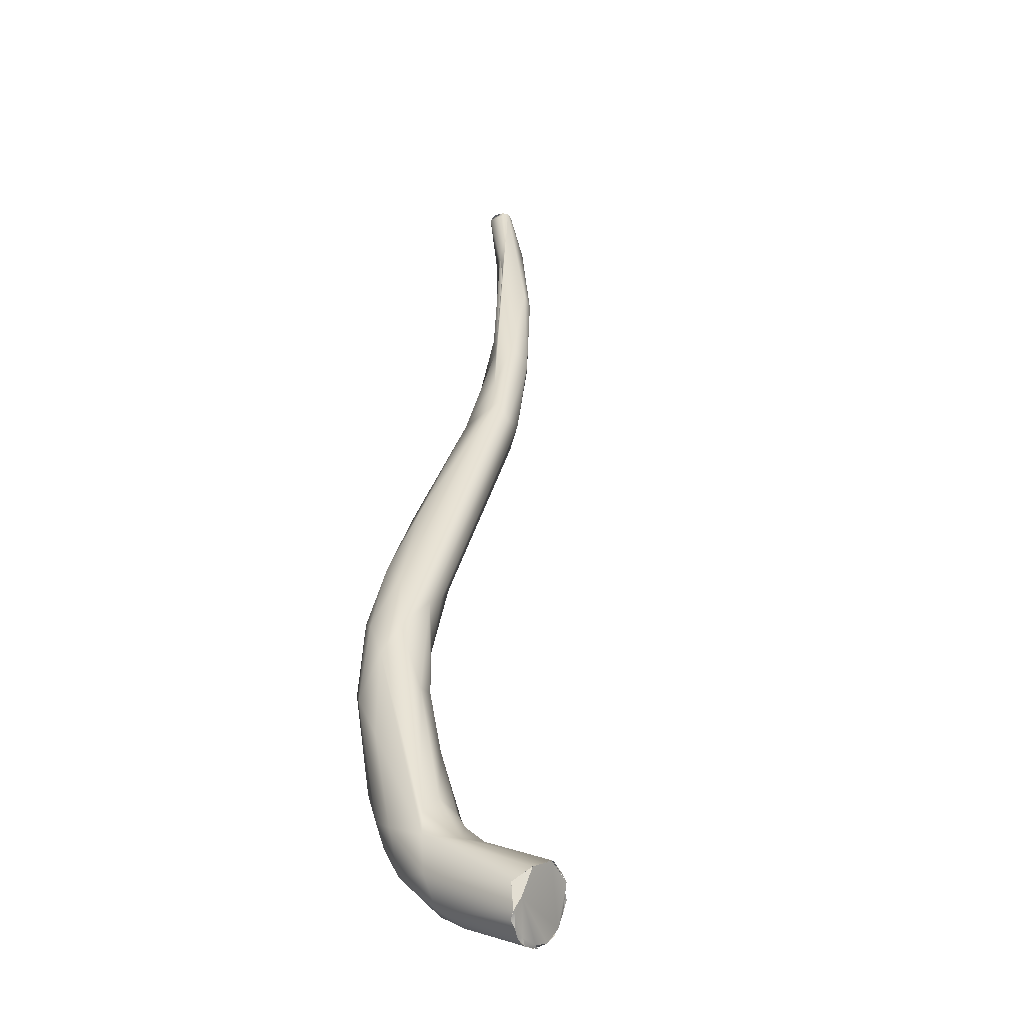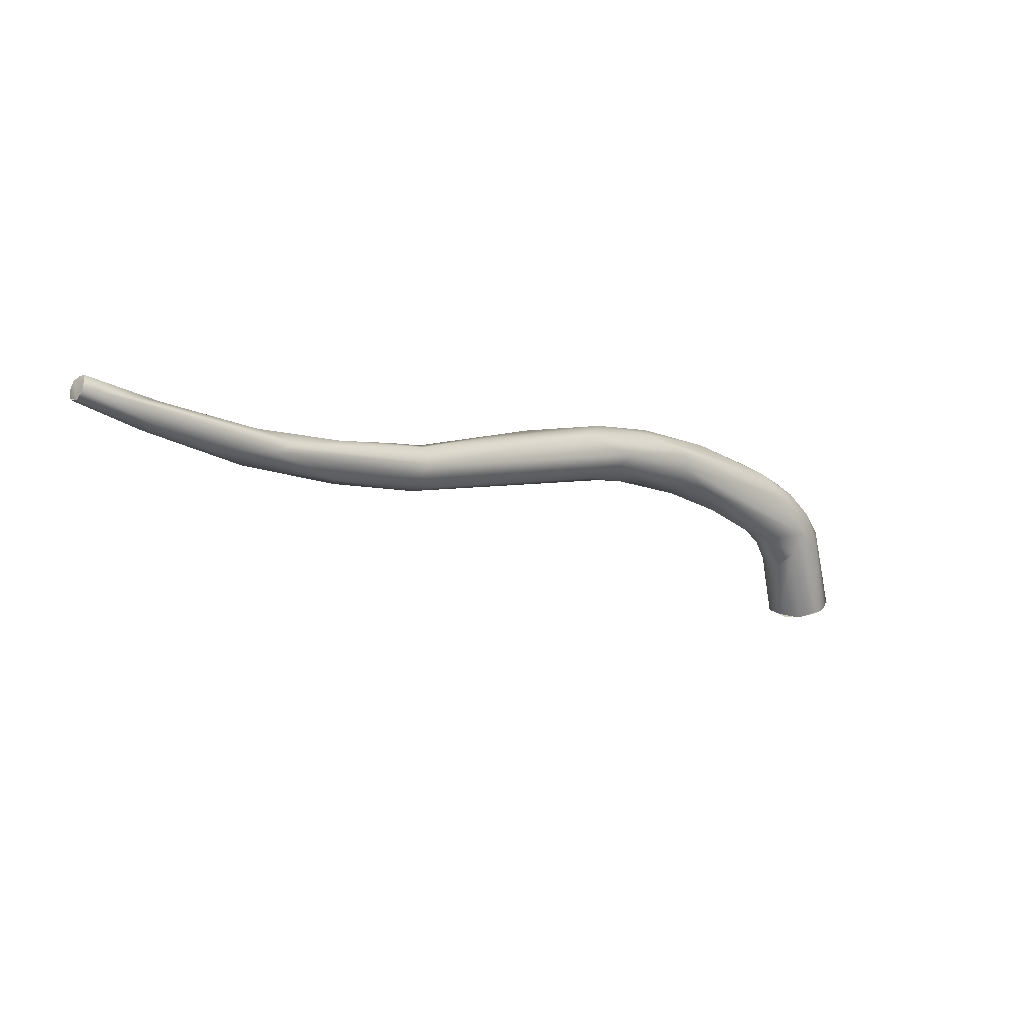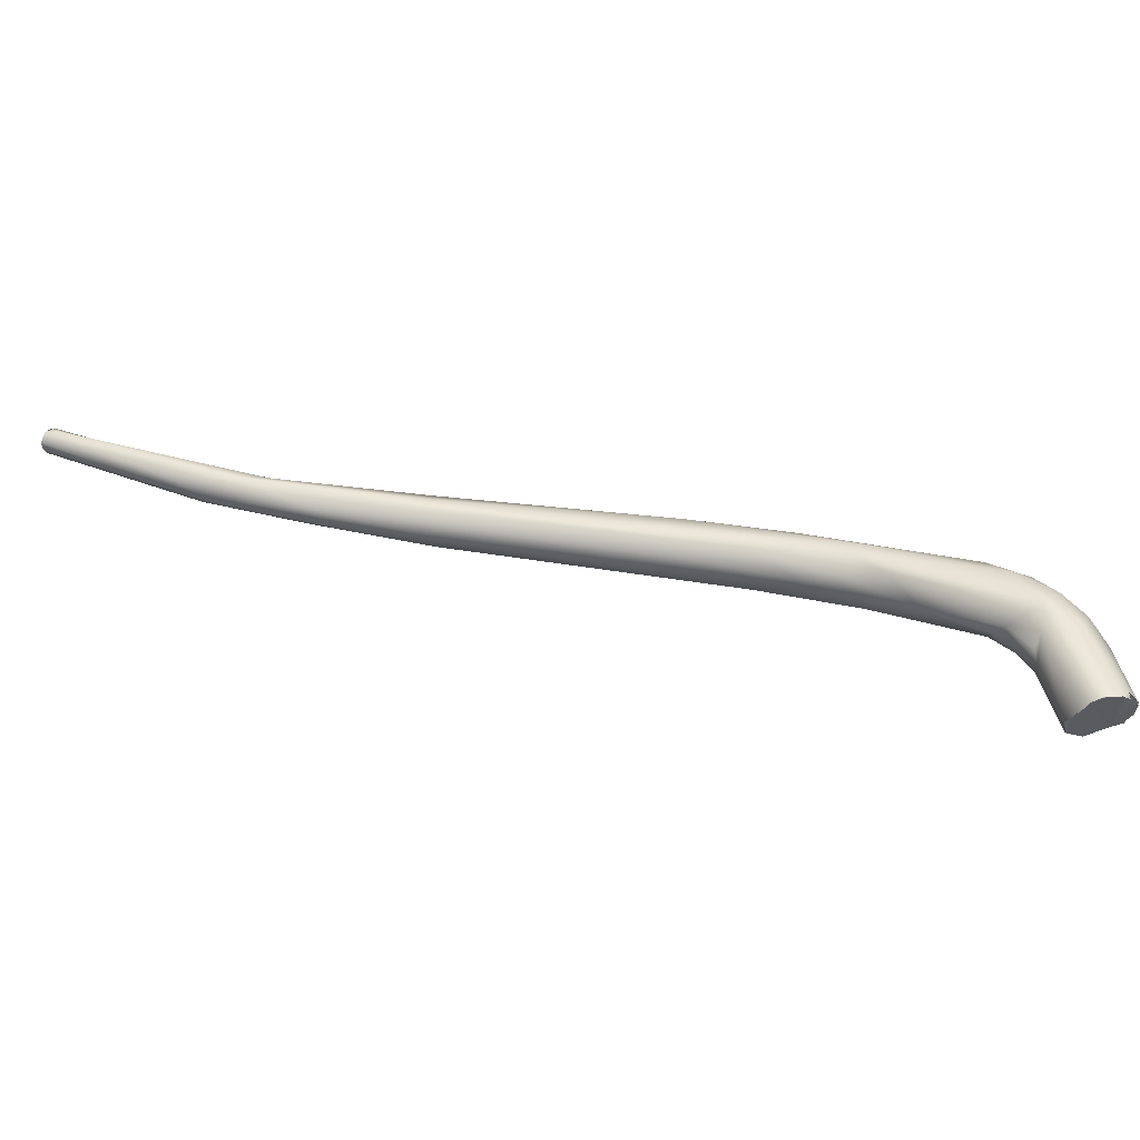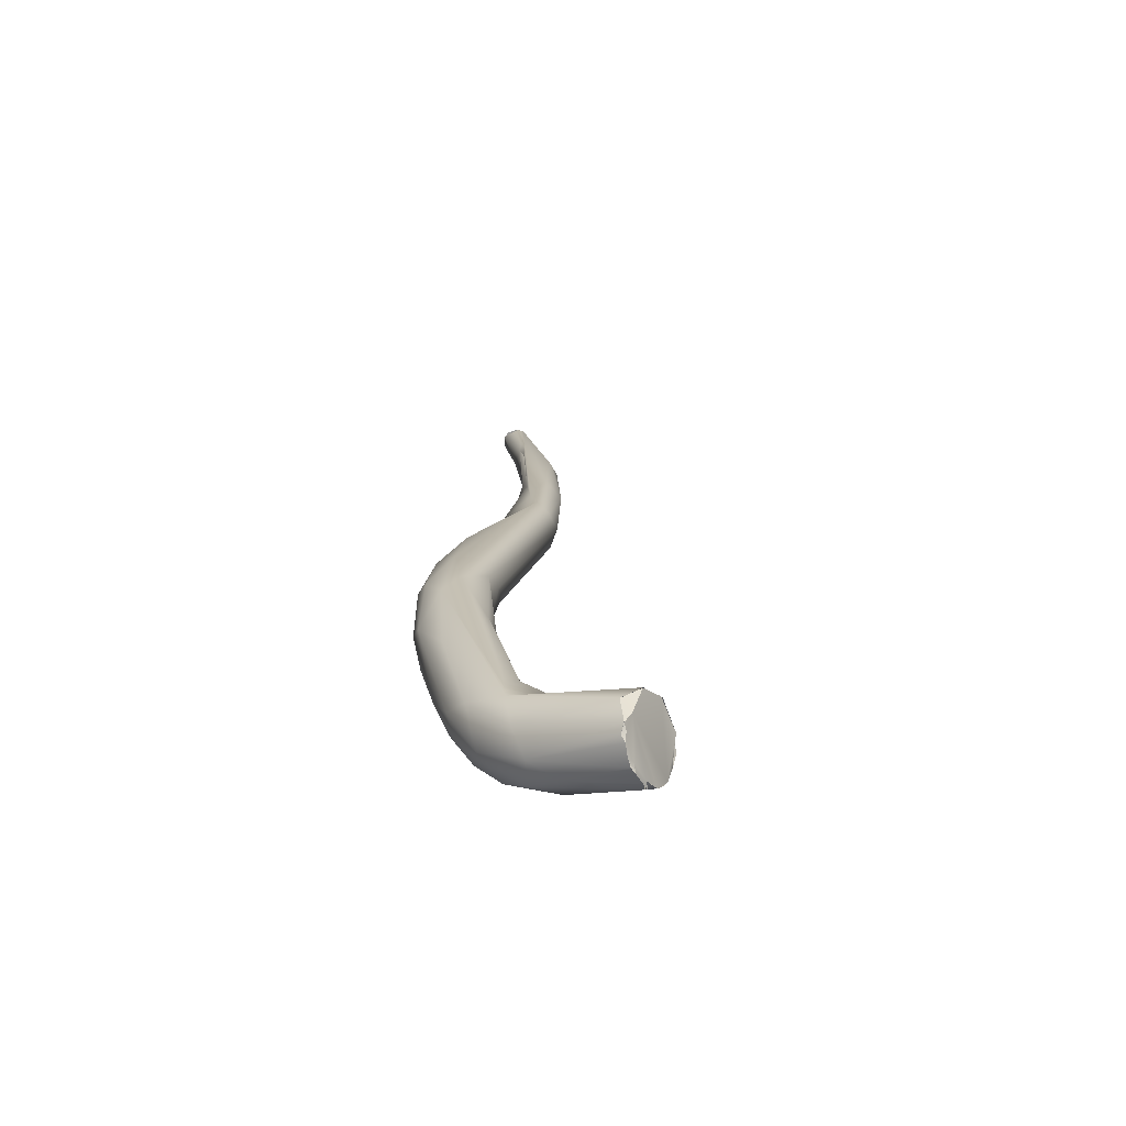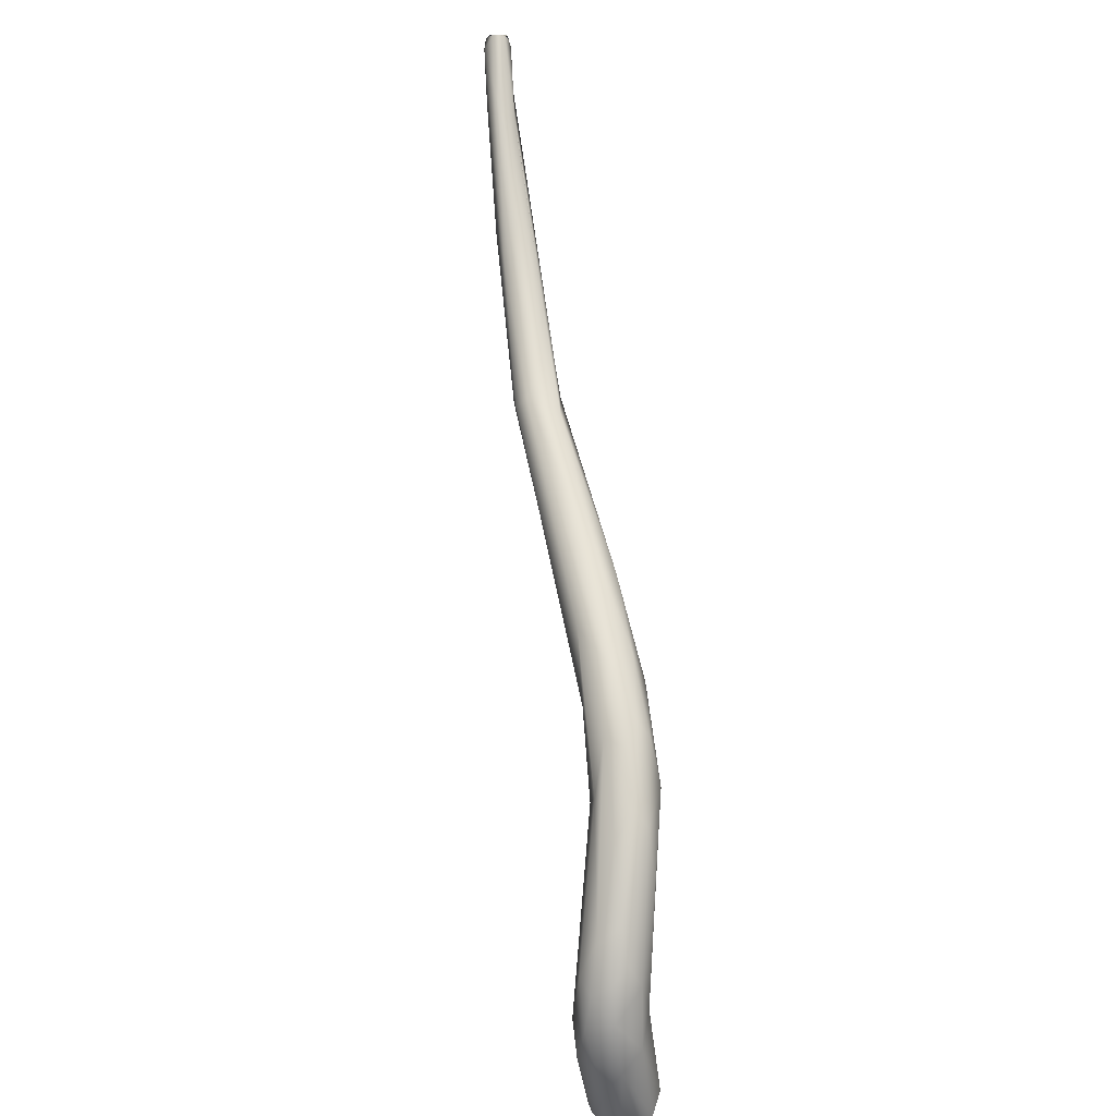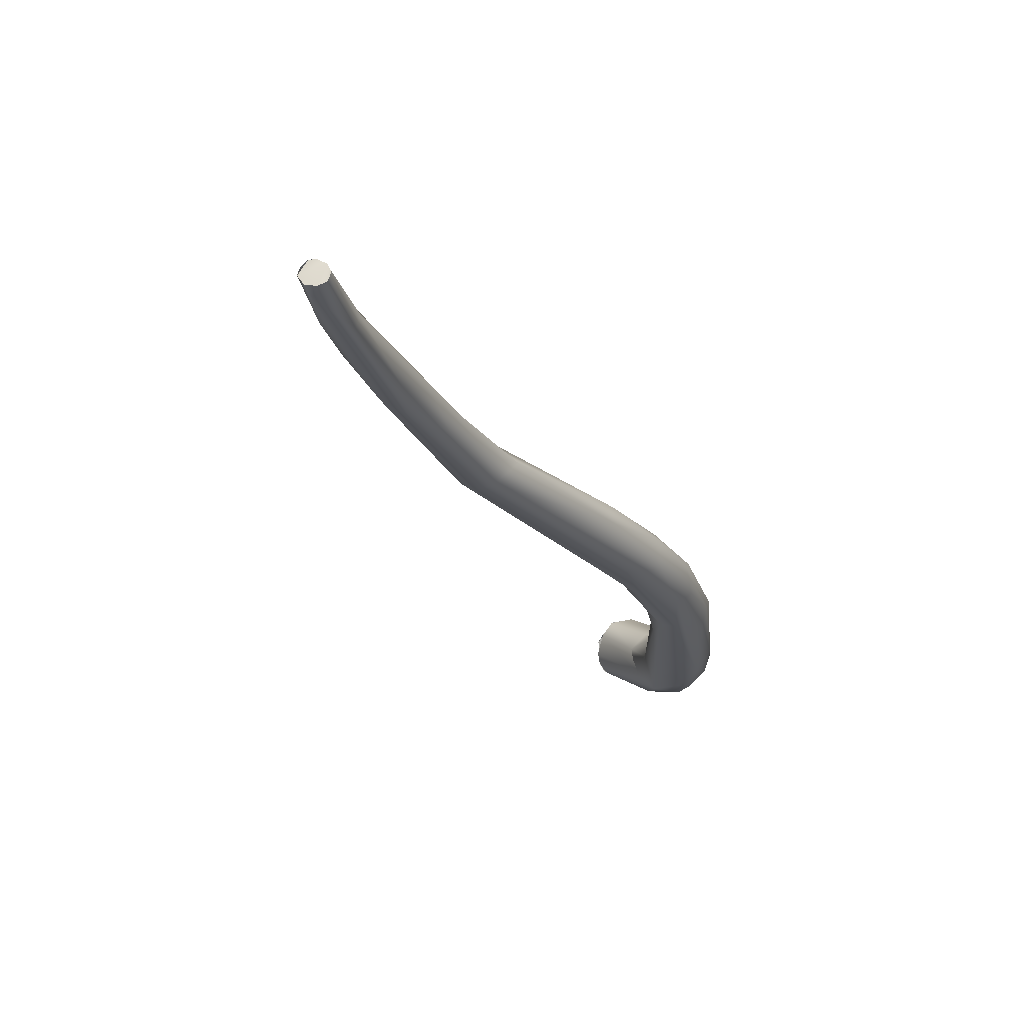
<metadata>
{"format":"obj","ext":"obj","renderer":"f3d","projection":"perspective","resolution":1024,"background":"white","views":[{"elev":1.3,"azim":110.7,"up":"+Y"},{"elev":9.0,"azim":-81.8,"up":"+Z"},{"elev":-41.1,"azim":-39.8,"up":"+Z"},{"elev":-22.7,"azim":105.5,"up":"+Y"},{"elev":60.6,"azim":44.2,"up":"+Z"},{"elev":18.6,"azim":-47.8,"up":"+Y"}]}
</metadata>
<code>
o FJ2970.obj_grp1.1612
v -0.4097 -0.2129 6.03
v -0.4111 -0.2148 6.03
v -0.4073 -0.2115 6.03
v -0.4113 -0.2167 6.033
v -0.4111 -0.2148 6.03
v -0.4113 -0.2167 6.033
v -0.4086 -0.2203 6.033
v -0.408 -0.2163 6.037
v -0.4096 -0.2167 6.036
v -0.3944 -0.2284 6.02
v -0.4073 -0.2116 6.03
v -0.4064 -0.211 6.032
v -0.3976 -0.2303 6.023
v -0.4055 -0.212 6.035
v -0.4073 -0.2157 6.037
v -0.4054 -0.2137 6.036
v -0.4037 -0.2125 6.031
v -0.4064 -0.211 6.032
v -0.4064 -0.211 6.032
v -0.4055 -0.2139 6.036
v -0.3891 -0.2325 6.028
v -0.3846 -0.2302 6.025
v -0.3797 -0.2441 6.012
v -0.3638 -0.2601 6.01
v -0.3656 -0.25 6.006
v -0.3664 -0.2456 6.008
v -0.3755 -0.2369 6.02
v -0.3755 -0.2369 6.02
v -0.3355 -0.2674 6.007
v -0.3549 -0.2655 6.011
v -0.3191 -0.2973 5.997
v -0.319 -0.2787 6.001
v -0.3442 -0.2629 6.011
v -0.3628 -0.2543 6.017
v -0.3436 -0.2739 5.999
v -0.3372 -0.2721 5.997
v -0.3374 -0.265 6.002
v -0.3373 -0.2745 6.011
v -0.316 -0.2994 6.001
v -0.3101 -0.2851 5.997
v -0.3065 -0.2912 5.992
v -0.3135 -0.2969 6.006
v -0.314 -0.2931 5.991
v -0.3171 -0.2873 6.008
v -0.3094 -0.3011 5.992
v -0.3021 -0.2934 6.005
v -0.2218 -0.3462 5.984
v -0.2341 -0.3541 5.99
v -0.242 -0.3439 5.987
v -0.2302 -0.3462 5.984
v -0.2464 -0.3435 6.002
v -0.252 -0.3207 6
v -0.23 -0.3582 5.993
v -0.2572 -0.3236 6.005
v -0.2292 -0.3376 6.001
v -0.231 -0.3463 6.004
v -0.2054 -0.3523 5.987
v -0.2163 -0.3635 6
v -0.222 -0.3392 5.994
v -0.2162 -0.3608 5.982
v -0.2087 -0.3769 5.987
v -0.207 -0.3735 5.979
v -0.2073 -0.3767 5.992
v -0.213 -0.3531 6.001
v -0.21 -0.3617 6.001
v -0.2073 -0.3528 5.997
v -0.2014 -0.3711 5.976
v -0.1951 -0.3689 5.976
v -0.2001 -0.3844 5.977
v -0.1964 -0.3595 5.989
v -0.1951 -0.3721 5.996
v -0.1938 -0.3819 5.993
v -0.1902 -0.3863 5.968
v -0.1788 -0.4053 5.98
v -0.1893 -0.3726 5.992
v -0.1735 -0.4207 5.957
v -0.1708 -0.3959 5.96
v -0.1764 -0.4075 5.954
v -0.1774 -0.4139 5.971
v -0.1788 -0.3806 5.983
v -0.1764 -0.3973 5.984
v -0.1751 -0.4003 5.957
v -0.1637 -0.3989 5.962
v -0.1584 -0.4038 5.96
v -0.1677 -0.4032 5.978
v -0.1622 -0.4033 5.971
v -0.1685 -0.4104 5.942
v -0.1715 -0.4128 5.945
v -0.1726 -0.4172 5.948
v -0.1683 -0.403 5.952
v -0.1659 -0.4265 5.948
v -0.1668 -0.4223 5.963
v -0.1708 -0.4159 5.971
v -0.1678 -0.4102 5.975
v -0.1619 -0.412 5.922
v -0.1635 -0.4195 5.921
v -0.1635 -0.4232 5.922
v -0.1632 -0.4148 5.921
v -0.1614 -0.427 5.923
v -0.1635 -0.4232 5.922
v -0.1571 -0.4083 5.923
v -0.1631 -0.4056 5.944
v -0.1613 -0.4268 5.923
v -0.1594 -0.4283 5.923
v -0.1594 -0.4045 5.949
v -0.1596 -0.4258 5.955
v -0.1604 -0.4162 5.968
v -0.1632 -0.4148 5.921
v -0.1621 -0.412 5.922
v -0.1566 -0.4082 5.923
v -0.1566 -0.4081 5.923
v -0.1447 -0.4156 5.927
v -0.1564 -0.4298 5.924
v -0.1564 -0.4298 5.924
v -0.1517 -0.4294 5.925
v -0.1517 -0.4294 5.925
v -0.154 -0.4307 5.926
v -0.1488 -0.4085 5.925
v -0.151 -0.4302 5.926
v -0.1534 -0.427 5.946
v -0.152 -0.422 5.953
v -0.1521 -0.4132 5.957
v -0.1447 -0.412 5.929
v -0.1488 -0.4086 5.925
v -0.1447 -0.412 5.929
v -0.1447 -0.4156 5.927
v -0.1488 -0.4086 5.925
v -0.1538 -0.4309 5.926
v -0.1462 -0.4265 5.927
v -0.1473 -0.4289 5.927
v -0.147 -0.429 5.927
v -0.1473 -0.4289 5.927
v -0.146 -0.4279 5.928
v -0.1425 -0.4233 5.928
v -0.1415 -0.4187 5.928
v -0.1426 -0.4204 5.928
v -0.1422 -0.4214 5.929
v -0.1416 -0.4188 5.928
v -0.1416 -0.4188 5.928
v -0.1422 -0.4214 5.929
v -0.1426 -0.4204 5.928
v -0.1416 -0.4188 5.928
v -0.1444 -0.4263 5.928
v -0.1426 -0.4233 5.928
v -0.1426 -0.4233 5.928
f 8 4 7
f 9 5 6
f 1 3 10
f 11 5 12
f 2 1 10
f 13 4 2
f 5 9 14
f 15 14 9
f 14 12 5
f 17 3 18
f 19 16 17
f 20 14 15
f 16 8 21
f 21 22 16
f 10 23 13
f 22 17 16
f 13 7 4
f 2 10 13
f 13 24 7
f 23 24 13
f 17 22 3
f 23 10 25
f 25 10 26
f 26 10 3
f 3 22 27
f 8 7 21
f 22 29 28
f 30 21 7
f 24 30 7
f 27 29 32
f 3 27 32
f 33 29 22
f 30 34 21
f 34 22 21
f 25 35 23
f 33 22 34
f 26 3 37
f 37 36 26
f 35 25 36
f 35 24 23
f 3 32 37
f 38 34 30
f 24 39 30
f 26 36 25
f 35 31 24
f 33 34 38
f 37 41 36
f 31 39 24
f 38 30 42
f 36 43 35
f 40 37 32
f 44 29 33
f 38 44 33
f 44 38 42
f 30 39 42
f 37 40 41
f 45 35 43
f 45 31 35
f 29 44 46
f 36 41 43
f 32 29 46
f 41 47 43
f 32 46 40
f 46 44 42
f 31 45 48
f 49 45 43
f 49 43 50
f 47 50 43
f 49 48 45
f 40 46 52
f 48 39 31
f 39 48 53
f 51 42 39
f 54 46 42
f 46 54 52
f 55 52 54
f 56 42 51
f 54 42 56
f 41 57 47
f 40 57 41
f 56 51 58
f 40 52 59
f 40 59 57
f 56 55 54
f 50 60 49
f 48 49 60
f 52 55 59
f 39 53 51
f 61 53 48
f 62 61 48
f 61 63 53
f 63 51 53
f 56 64 55
f 65 56 58
f 47 60 50
f 60 62 48
f 66 55 64
f 63 58 51
f 64 56 65
f 67 62 60
f 47 67 60
f 68 67 47
f 69 61 62
f 59 70 57
f 70 59 66
f 59 55 66
f 65 71 64
f 72 65 58
f 65 72 71
f 69 62 73
f 68 47 57
f 58 63 74
f 64 71 75
f 66 64 75
f 62 67 73
f 76 61 69
f 66 75 70
f 58 74 72
f 67 68 73
f 77 73 68
f 73 78 69
f 79 63 61
f 70 75 80
f 79 74 63
f 81 71 72
f 75 71 81
f 82 78 73
f 69 78 76
f 77 82 73
f 83 77 68
f 61 76 79
f 70 83 57
f 83 68 57
f 70 84 83
f 80 84 70
f 75 81 85
f 75 86 80
f 81 72 74
f 88 87 89
f 78 87 88
f 82 77 90
f 78 90 87
f 90 78 82
f 78 89 76
f 88 89 78
f 79 76 92
f 93 79 92
f 74 79 93
f 86 75 85
f 94 81 74
f 95 96 89
f 87 95 89
f 98 99 100
f 97 89 96
f 95 87 101
f 101 87 102
f 97 76 89
f 97 103 76
f 103 104 91
f 87 90 102
f 76 103 91
f 105 77 83
f 105 90 77
f 90 105 102
f 91 92 76
f 91 106 92
f 107 94 93
f 93 92 107
f 80 86 84
f 94 85 81
f 94 107 85
f 94 74 93
f 108 109 110
f 98 111 99
f 112 99 111
f 114 99 112
f 112 115 114
f 116 117 113
f 113 91 104
f 113 117 91
f 101 102 105
f 118 101 105
f 119 120 117
f 105 84 118
f 117 106 91
f 120 106 117
f 105 83 84
f 120 121 106
f 122 107 121
f 86 122 84
f 107 86 85
f 92 106 107
f 106 121 107
f 107 122 86
f 124 112 111
f 125 126 127
f 129 115 112
f 115 130 128
f 123 118 84
f 130 115 129
f 132 133 120
f 133 121 120
f 133 134 121
f 132 120 119
f 122 121 135
f 123 84 122
f 112 136 129
f 123 122 135
f 136 112 138
f 139 140 141
f 126 125 142
f 143 131 129
f 129 136 144
f 129 144 143
f 137 121 134
f 140 145 141
f 137 135 121

</code>
